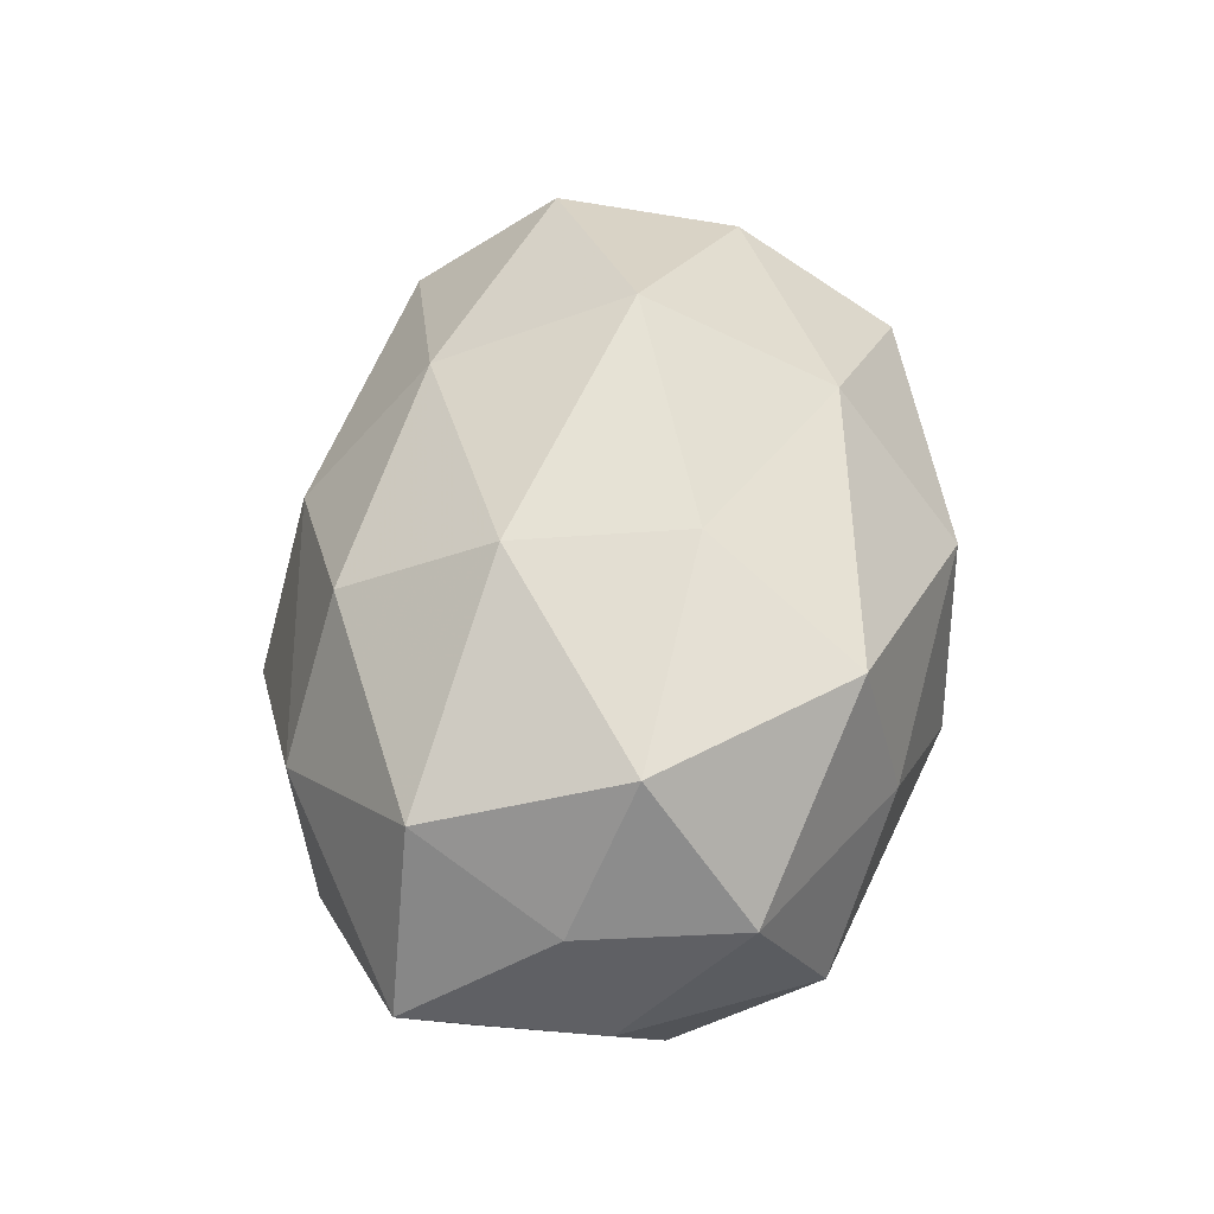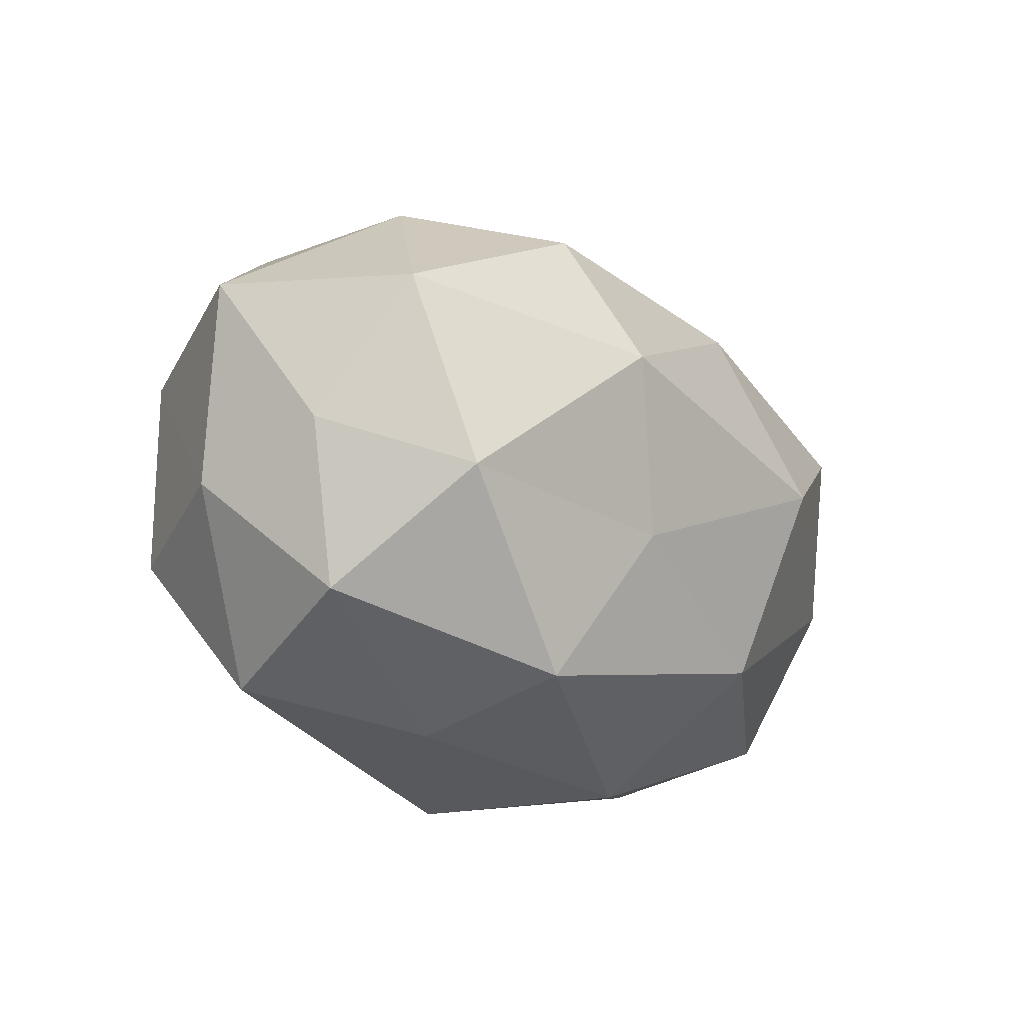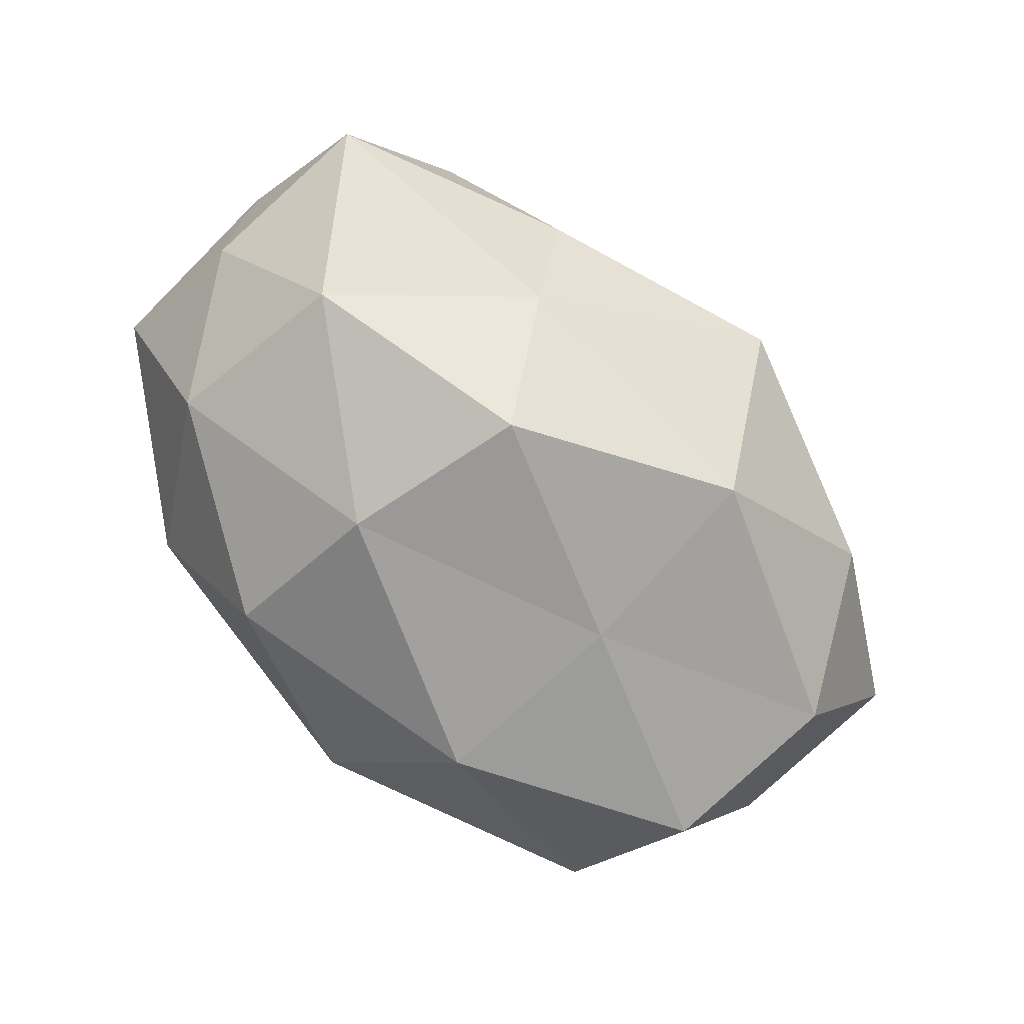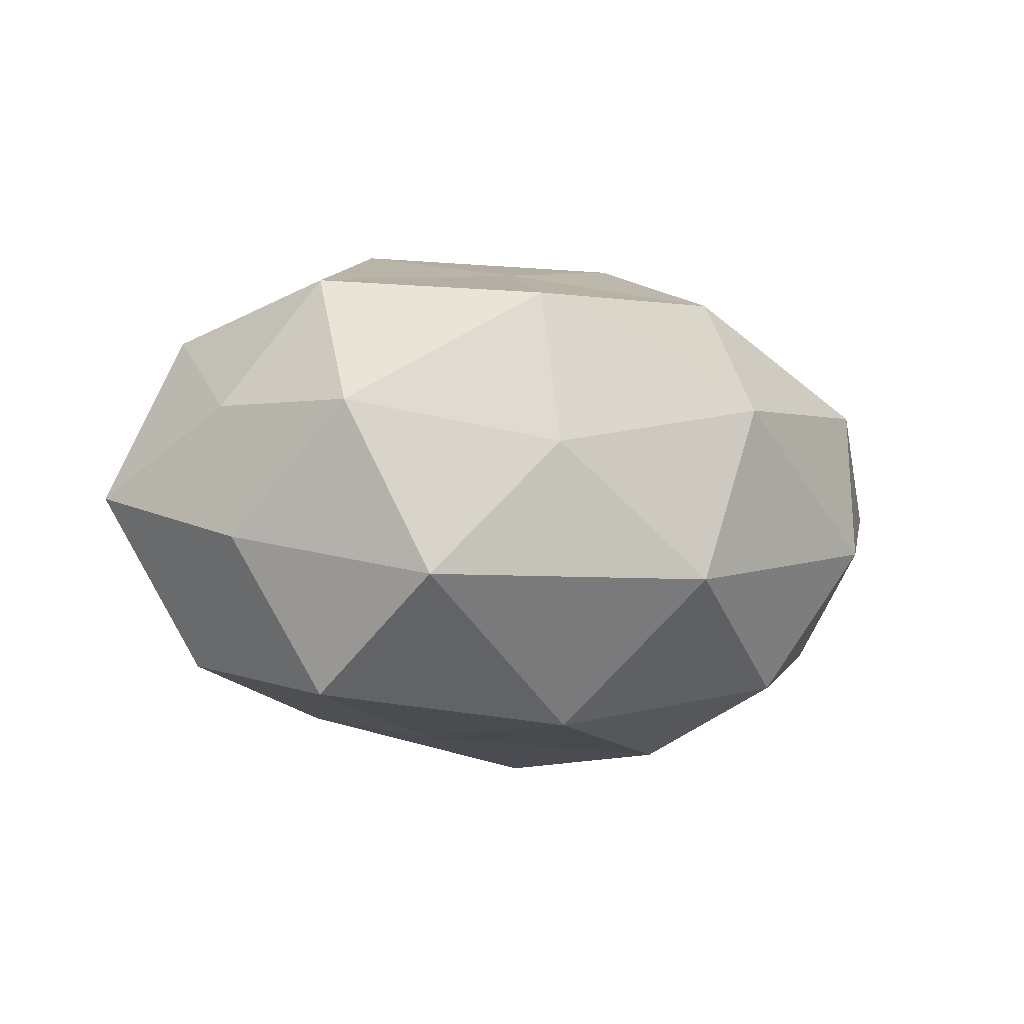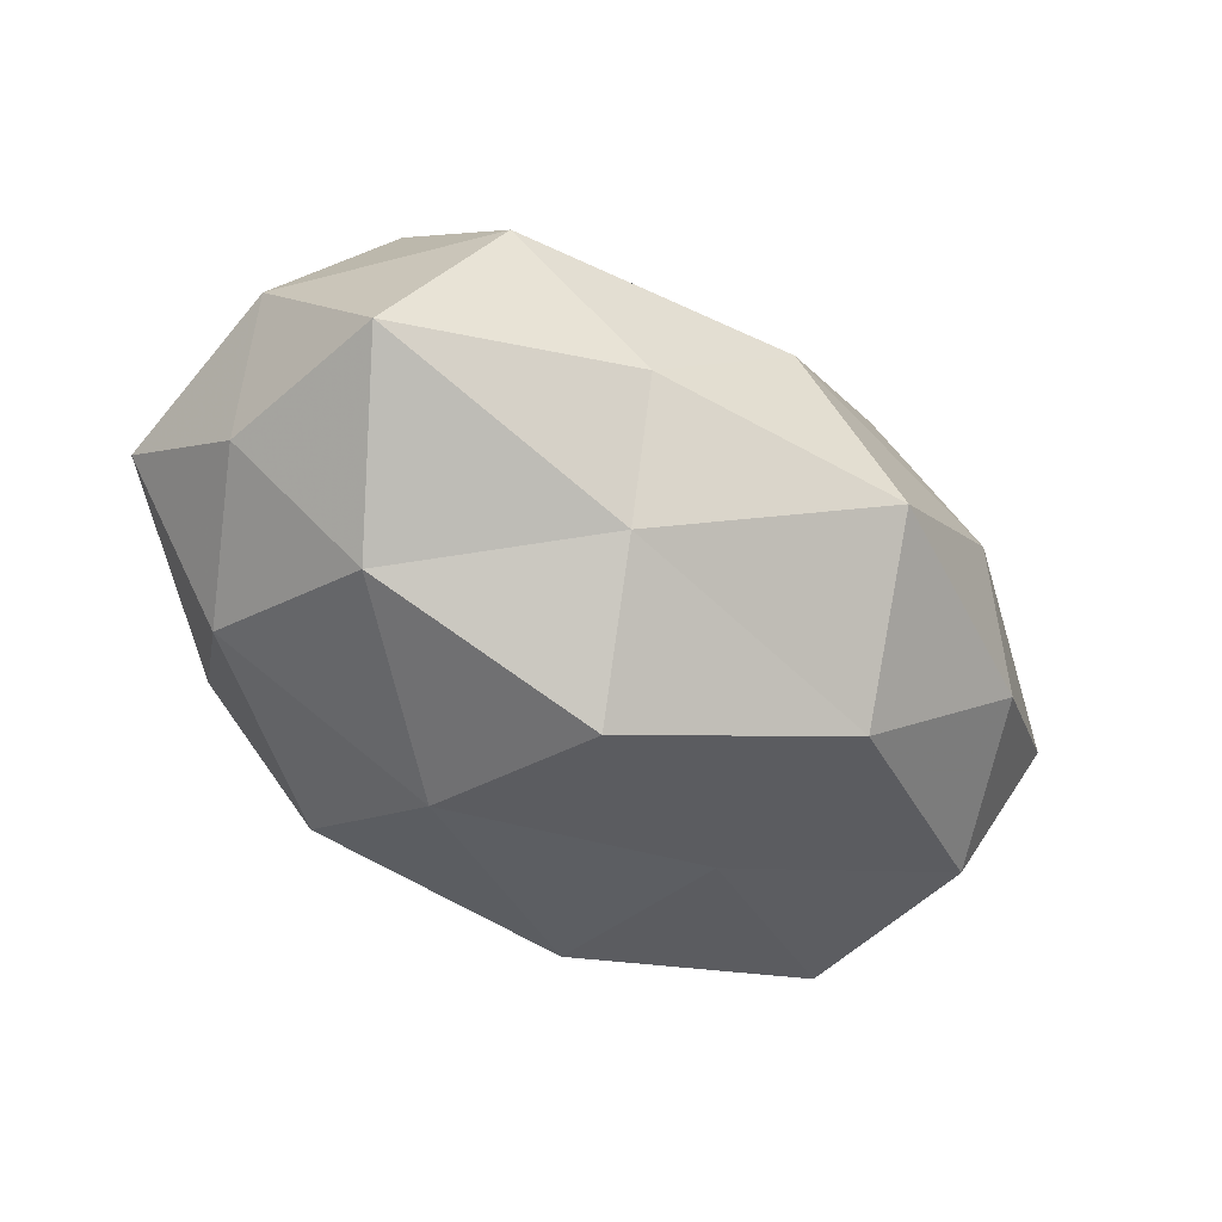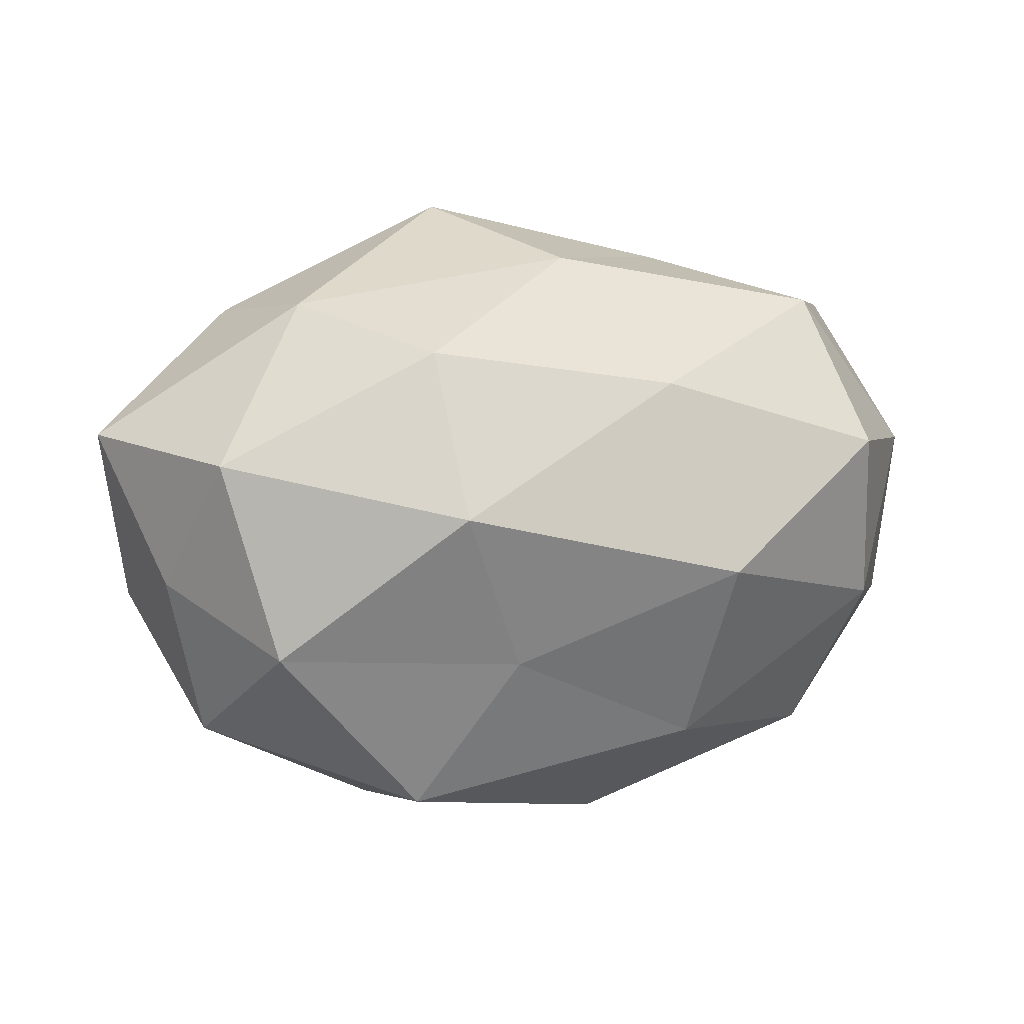
<metadata>
{"format":"obj","ext":"obj","renderer":"f3d","projection":"perspective","resolution":1024,"background":"white","views":[{"elev":53.9,"azim":-81.7,"up":"+Z"},{"elev":-17.8,"azim":-51.8,"up":"+Y"},{"elev":-79.0,"azim":138.2,"up":"+Z"},{"elev":-5.3,"azim":-40.7,"up":"+Z"},{"elev":-45.3,"azim":140.8,"up":"+Z"},{"elev":13.7,"azim":-20.4,"up":"+Y"}]}
</metadata>
<code>
v 0.04789 0.02417 -0.009107
v 0.03087 -0.03145 -0.005681
v -0.0209 -0.02821 0.02281
v -0.0437 -0.02057 0.008934
v 0.03819 0.01227 0.0244
v -0.01458 0.001016 -0.02923
v -0.01479 0.02445 -0.02697
v -0.04319 0.009773 -0.02059
v 0.03463 -0.02704 0.01291
v 0.05184 0.008443 0.007387
v -0.0402 -0.01151 -0.02414
v 0.03525 0.02831 0.01145
v -0.03721 -0.02797 -0.01087
v 0.01035 0.02156 0.02584
v 0.04075 -0.01281 -0.01828
v -0.03806 -0.007946 0.02511
v 0.01734 0.02571 -0.01918
v 0.01639 -0.007699 -0.03179
v -0.0222 -0.03303 0.004735
v 0.01836 -0.02717 -0.02308
v -0.01813 0.02635 0.02235
v 0.01292 -0.02202 0.02625
v 0.0156 -3.976e-05 0.03445
v -0.04786 -0.001759 0.00972
v 0.03714 0.009024 -0.02434
v -0.003647 -0.03792 -0.01062
v 0.00624 -0.03675 0.01042
v -0.007625 0.03968 -0.01006
v -0.04952 -0.006885 -0.006081
v 0.04043 -0.008354 0.02061
v -0.03477 0.02738 -0.01173
v -0.04312 0.01429 0.01974
v -0.05346 0.01484 -0.0003539
v 0.01097 0.01342 -0.03391
v 0.002283 0.03504 0.01035
v -0.0101 -0.01022 0.02904
v 0.05275 -0.01389 0.001217
v 0.05012 0.002968 -0.009512
v -0.01256 -0.02277 -0.02771
v -0.01777 0.008911 0.03329
v 0.02026 0.03269 -0.003699
v -0.02987 0.03041 0.006142
f 7 6 8
f 8 6 11
f 12 10 1
f 12 5 10
f 12 14 5
f 3 16 4
f 19 3 4
f 19 4 13
f 2 20 15
f 18 15 20
f 5 14 23
f 4 16 24
f 1 25 17
f 25 15 18
f 19 13 26
f 26 20 2
f 27 2 9
f 19 27 3
f 27 22 3
f 27 9 22
f 26 2 27
f 19 26 27
f 17 7 28
f 11 29 8
f 4 29 13
f 13 29 11
f 4 24 29
f 10 5 30
f 22 9 30
f 23 30 5
f 22 30 23
f 31 7 8
f 28 7 31
f 24 16 32
f 29 33 8
f 29 24 33
f 8 33 31
f 32 33 24
f 7 34 6
f 17 34 7
f 18 6 34
f 17 25 34
f 34 25 18
f 35 14 12
f 35 21 14
f 3 36 16
f 3 22 36
f 36 22 23
f 9 2 37
f 2 15 37
f 37 30 9
f 10 30 37
f 1 10 38
f 1 38 25
f 25 38 15
f 38 10 37
f 37 15 38
f 39 11 6
f 13 11 39
f 39 6 18
f 20 39 18
f 13 39 26
f 26 39 20
f 14 21 40
f 14 40 23
f 16 40 32
f 32 40 21
f 16 36 40
f 23 40 36
f 41 12 1
f 41 1 17
f 41 17 28
f 41 35 12
f 41 28 35
f 28 31 42
f 21 42 32
f 42 31 33
f 42 33 32
f 35 42 21
f 28 42 35

</code>
